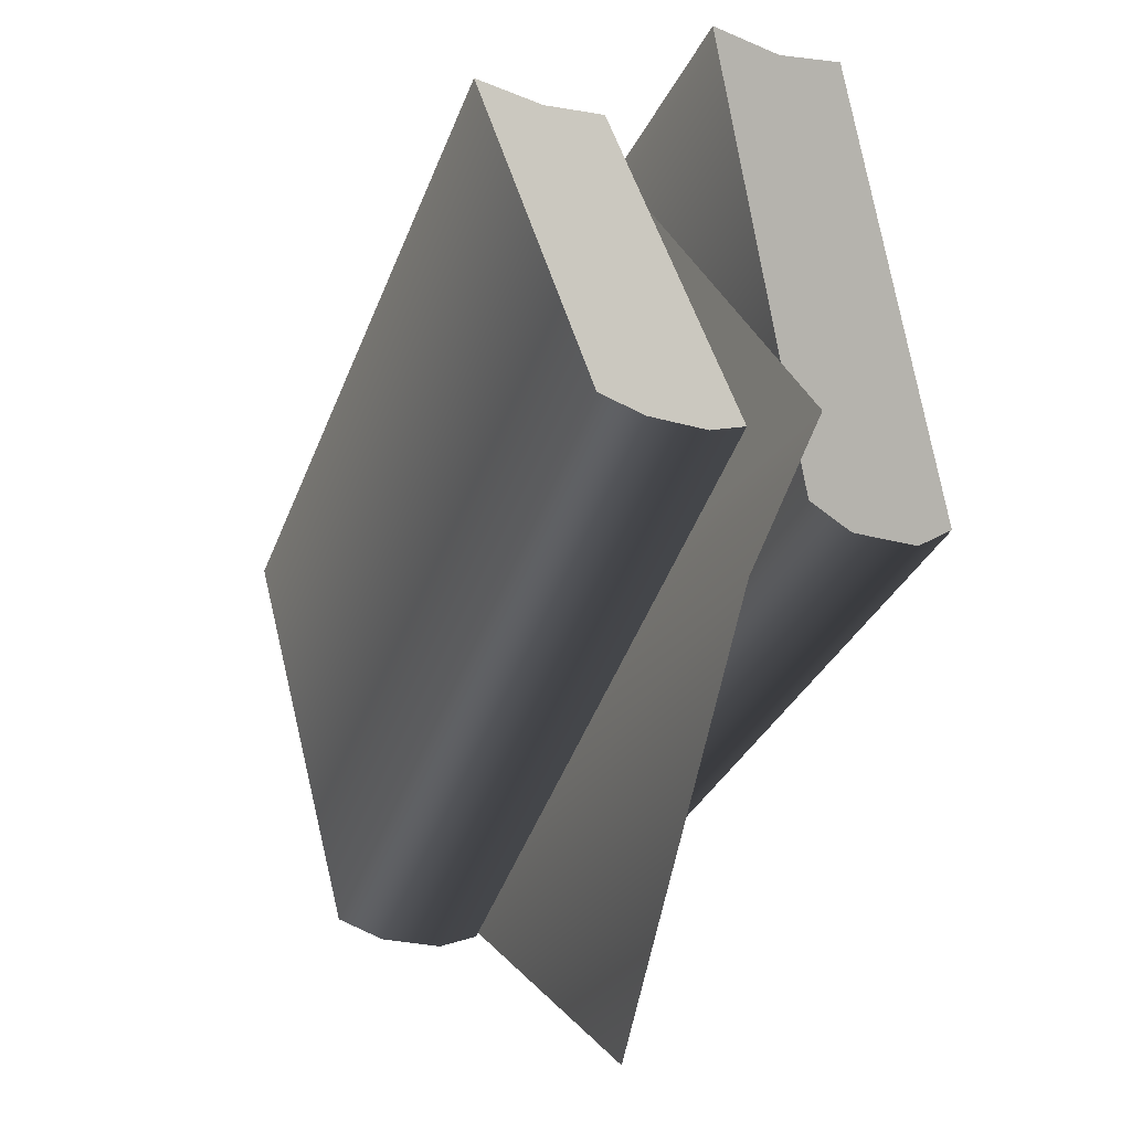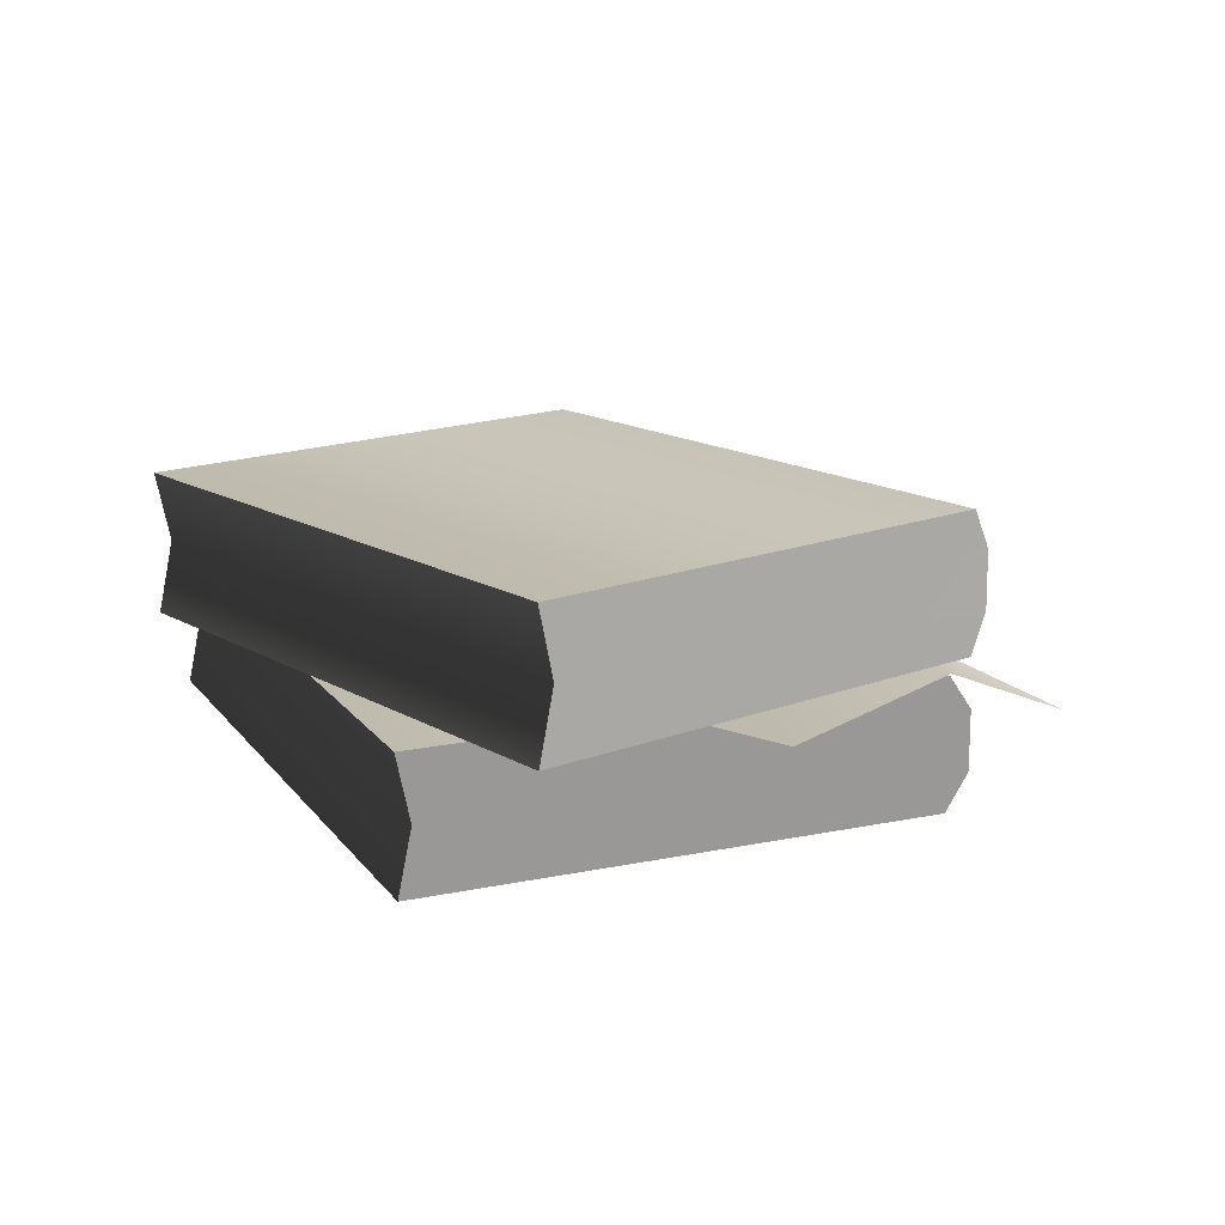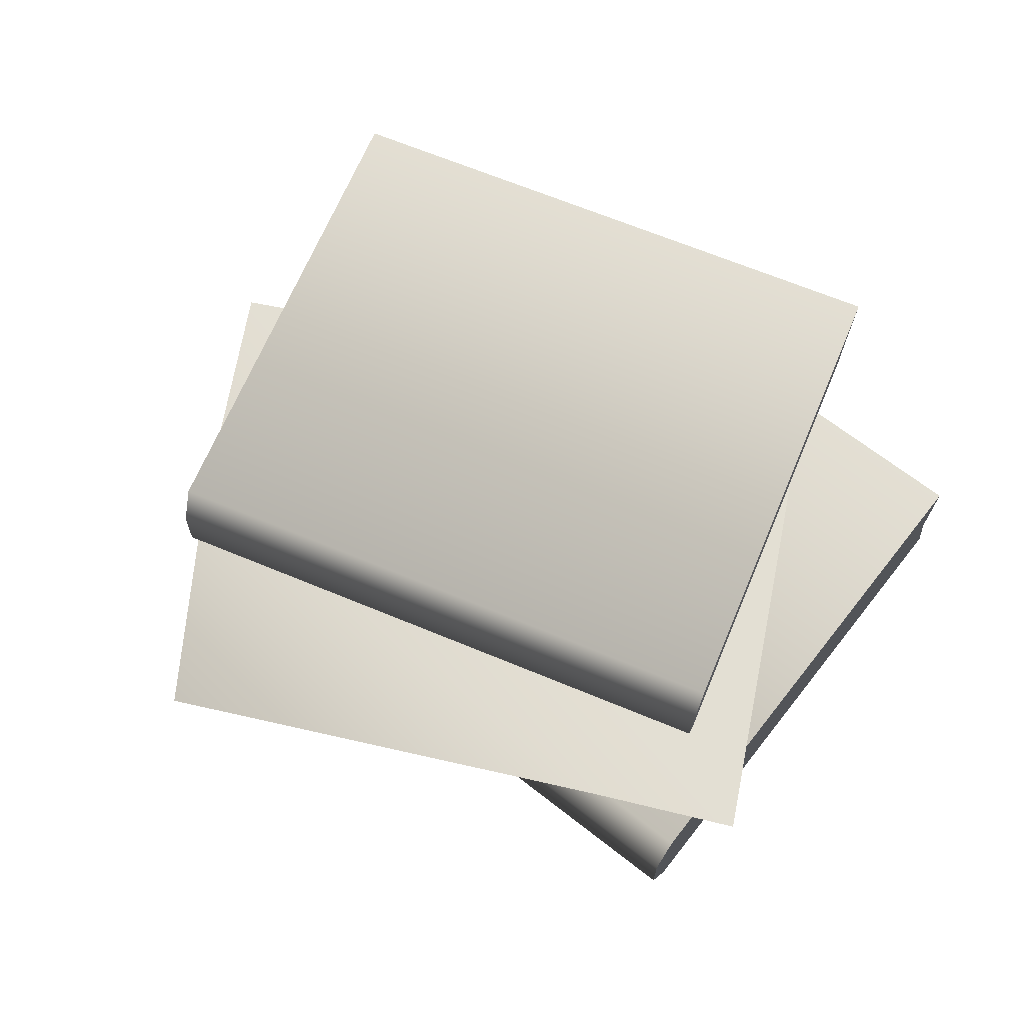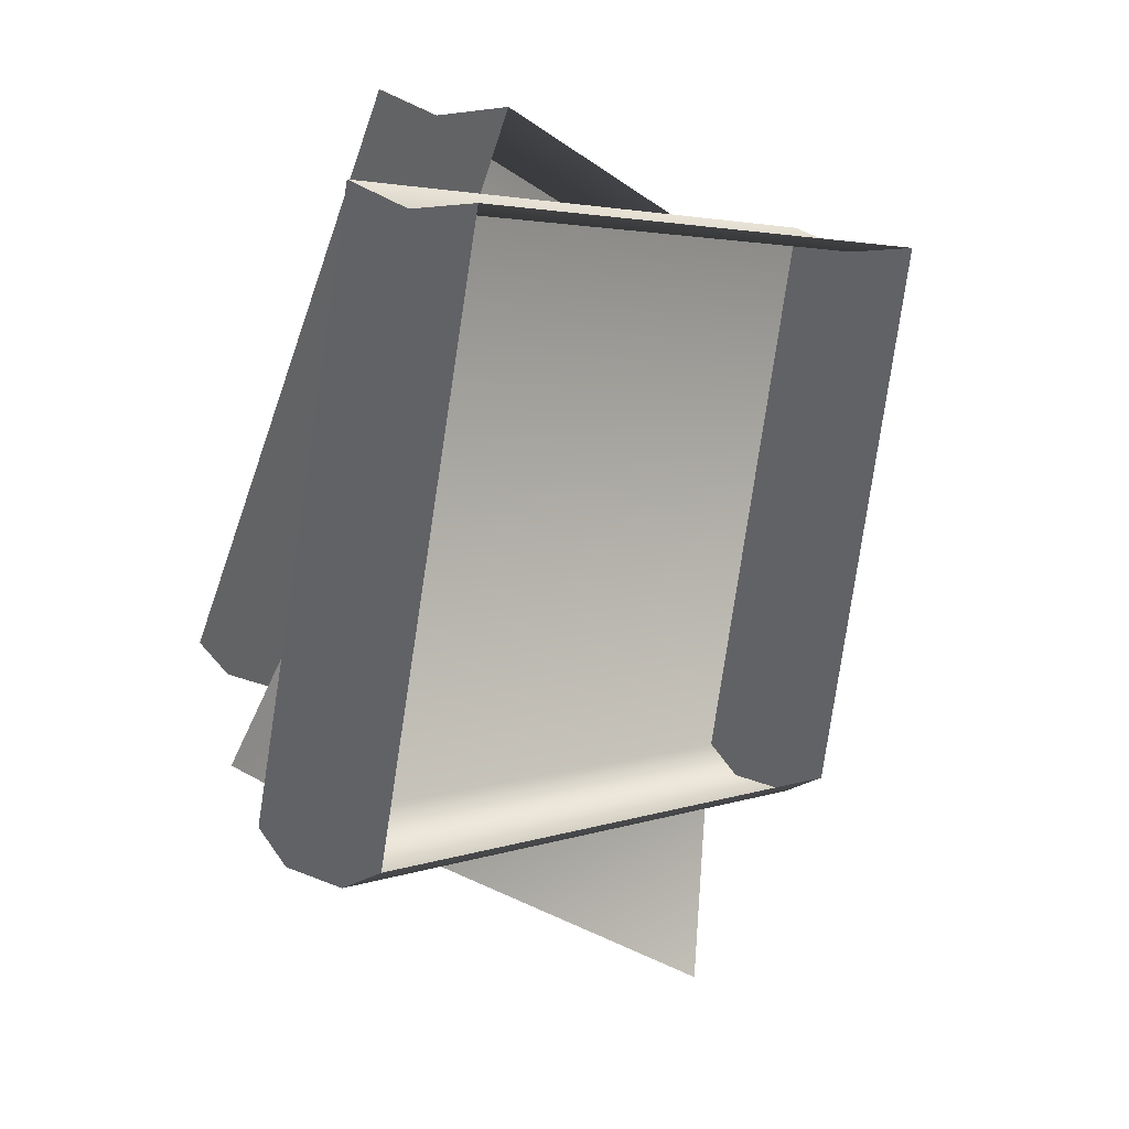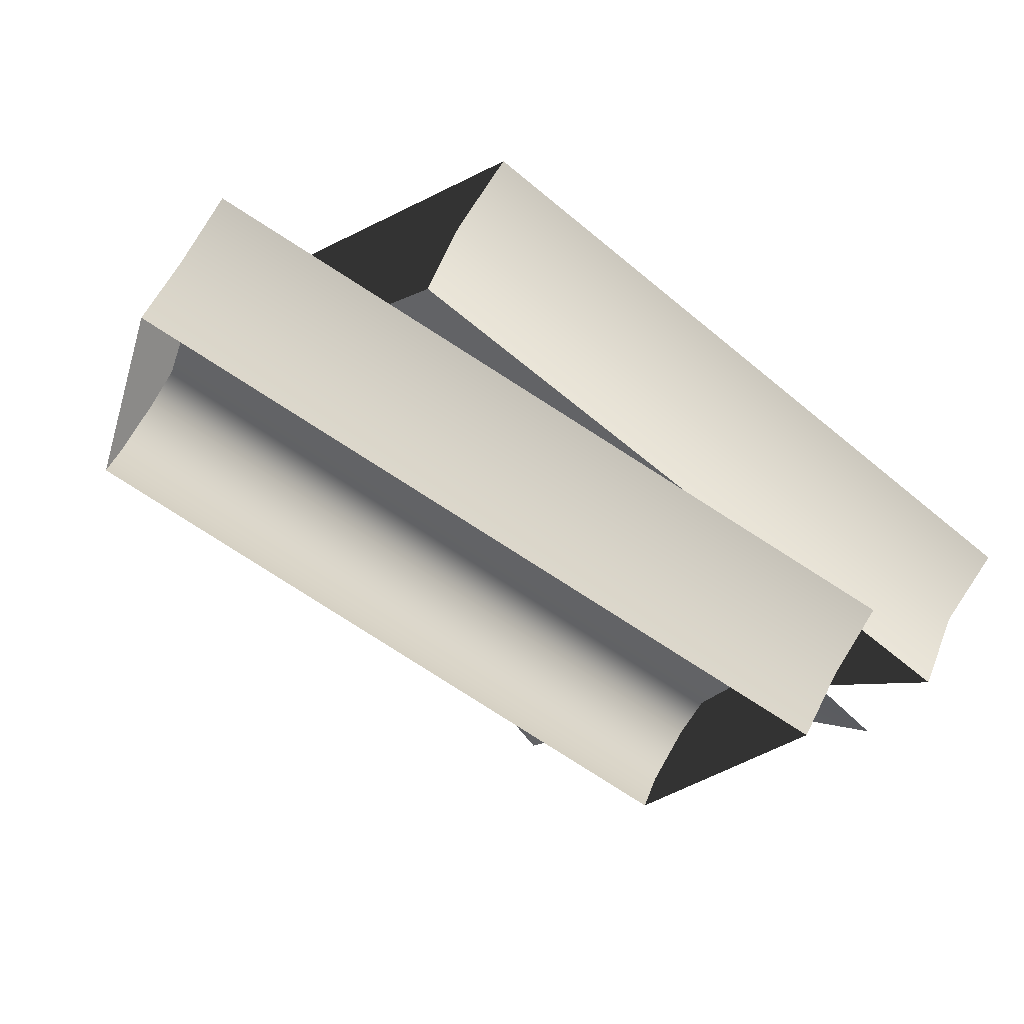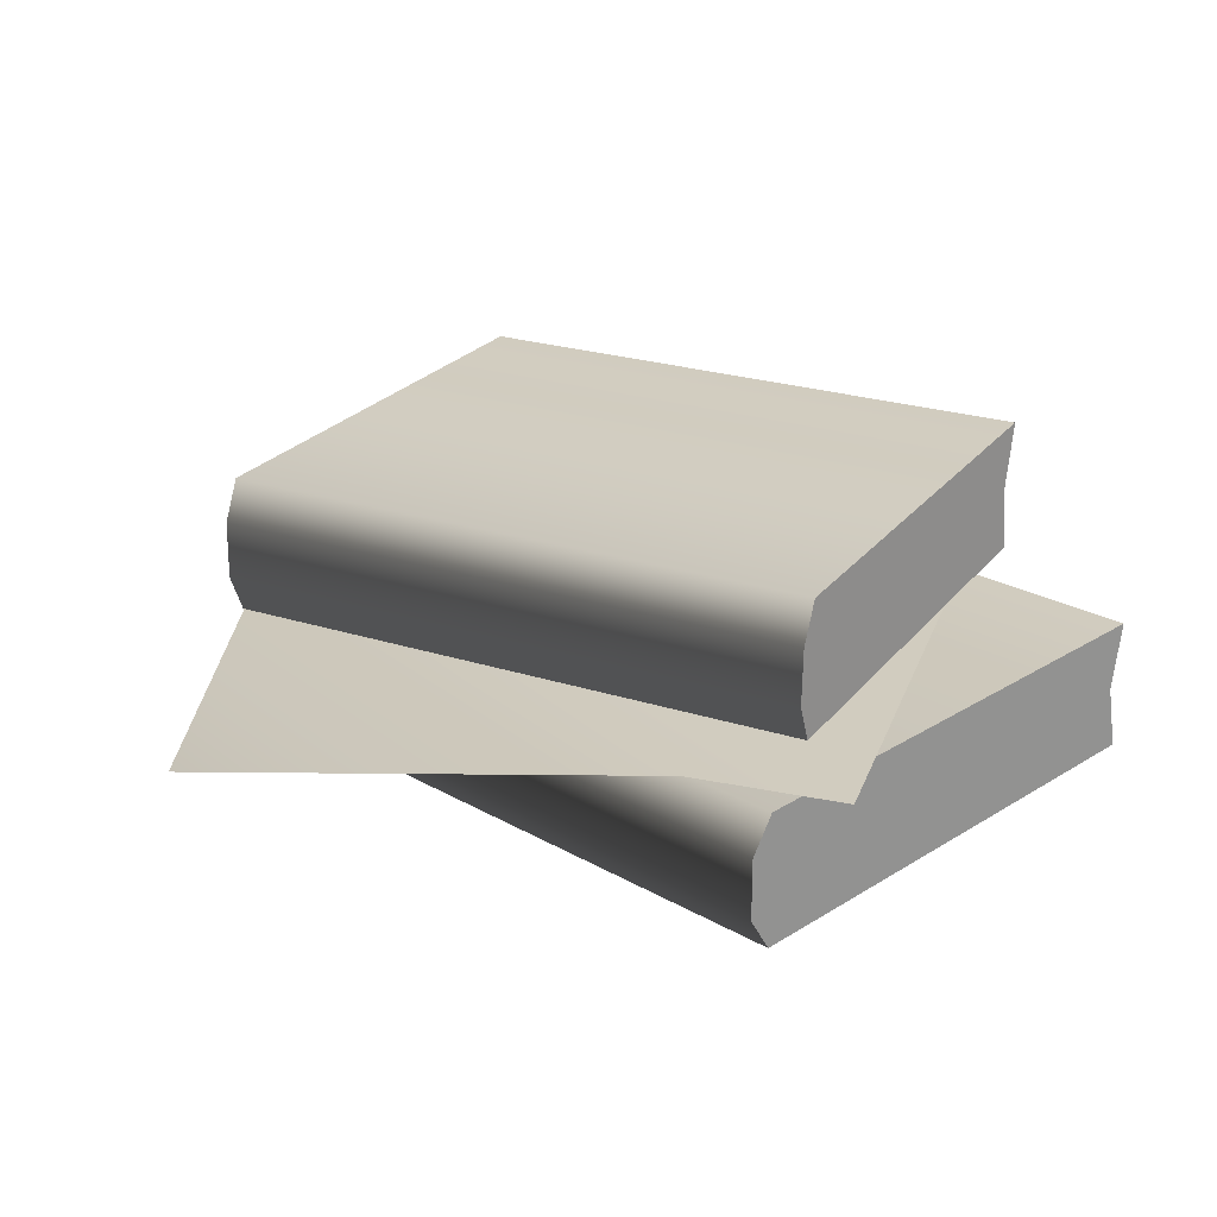
<metadata>
{"format":"obj","ext":"obj","renderer":"f3d","projection":"perspective","resolution":1024,"background":"white","views":[{"elev":-22.5,"azim":-116.1,"up":"+Z"},{"elev":15.7,"azim":80.6,"up":"+Y"},{"elev":67.0,"azim":-127.5,"up":"+Y"},{"elev":21.0,"azim":-52.8,"up":"+Z"},{"elev":69.2,"azim":29.3,"up":"+Z"},{"elev":24.0,"azim":-122.0,"up":"+Y"}]}
</metadata>
<code>
v -0.1705 0 -0.04084
v -0.1729 0.01502 -0.05019
v -0.1729 0.03968 -0.05019
v -0.1705 0.05379 -0.04084
v -0.1186 0.0269 0.1624
v -0.1172 0.05379 0.1678
v -0.1172 0 0.1678
v -0.1705 0.05379 -0.04084
v 0.09835 0.05379 -0.1095
v 0.1516 0.05379 0.0992
v -0.1172 0.05379 0.1678
v 0.09597 0.03968 -0.1188
v -0.1729 0.03968 -0.05019
v 0.09597 0.01502 -0.1188
v -0.1729 0.01502 -0.05019
v 0.09835 0 -0.1095
v -0.1705 0 -0.04084
v -0.1186 0.0269 0.1624
v -0.1172 0.05379 0.1678
v 0.1516 0.05379 0.0992
v 0.1502 0.0269 0.09372
v -0.1172 0 0.1678
v 0.1516 0 0.0992
v 0.09835 0 -0.1095
v 0.09835 0.05379 -0.1095
v 0.09597 0.03968 -0.1188
v 0.09597 0.01502 -0.1188
v 0.1502 0.0269 0.09372
v 0.1516 0 0.0992
v 0.1516 0.05379 0.0992
v -0.133 0.05437 -0.0532
v 0.09717 0.05416 -0.1104
v 0.1694 0.05416 -0.03353
v -0.1813 0.05416 -0.01429
v -0.04017 0.05416 0.1484
v 0.0338 0.01633 -0.1775
v 0.07773 0.1113 -0.1234
v 0.07436 0.09499 -0.13
v 0.1772 0.08322 0.04857
v 0.1796 0.1113 0.05406
v 0.07516 0.07145 -0.1299
v 0.07947 0.0547 -0.1231
v 0.1814 0.0547 0.05436
v -0.03706 0.08322 0.1717
v -0.1399 0.09499 -0.006872
v -0.1366 0.1113 -0.0002802
v -0.03469 0.1113 0.1772
v -0.1391 0.07145 -0.006734
v -0.1348 0.0547 1.562e-05
v -0.03295 0.0547 0.1775
v 0.07773 0.1113 -0.1234
v 0.1796 0.1113 0.05406
v -0.03469 0.1113 0.1772
v -0.1366 0.1113 -0.0002802
v -0.1399 0.09499 -0.006872
v 0.07436 0.09499 -0.13
v -0.1391 0.07145 -0.006734
v 0.07516 0.07145 -0.1299
v -0.1348 0.0547 1.562e-05
v 0.07947 0.0547 -0.1231
v -0.03469 0.1113 0.1772
v 0.1796 0.1113 0.05406
v 0.1772 0.08322 0.04857
v -0.03706 0.08322 0.1717
v 0.1814 0.0547 0.05436
v -0.03295 0.0547 0.1775
g Books_Preset_06_(1)_5020_123
f 1 3 2
f 1 4 3
f 1 5 4
f 4 5 6
f 1 7 5
f 8 10 9
f 8 11 10
f 12 8 9
f 12 13 8
f 14 13 12
f 14 15 13
f 16 15 14
f 16 17 15
f 18 20 19
f 18 21 20
f 22 21 18
f 22 23 21
f 24 26 25
f 24 27 26
f 24 25 28
f 24 28 29
f 28 25 30
f 31 33 32
f 33 31 34
f 33 34 35
f 31 32 36
f 37 39 38
f 37 40 39
f 38 39 41
f 39 42 41
f 39 43 42
f 44 46 45
f 44 47 46
f 48 44 45
f 49 44 48
f 49 50 44
f 51 53 52
f 51 54 53
f 51 55 54
f 51 56 55
f 56 57 55
f 56 58 57
f 58 59 57
f 58 60 59
f 61 63 62
f 61 64 63
f 64 65 63
f 64 66 65

</code>
